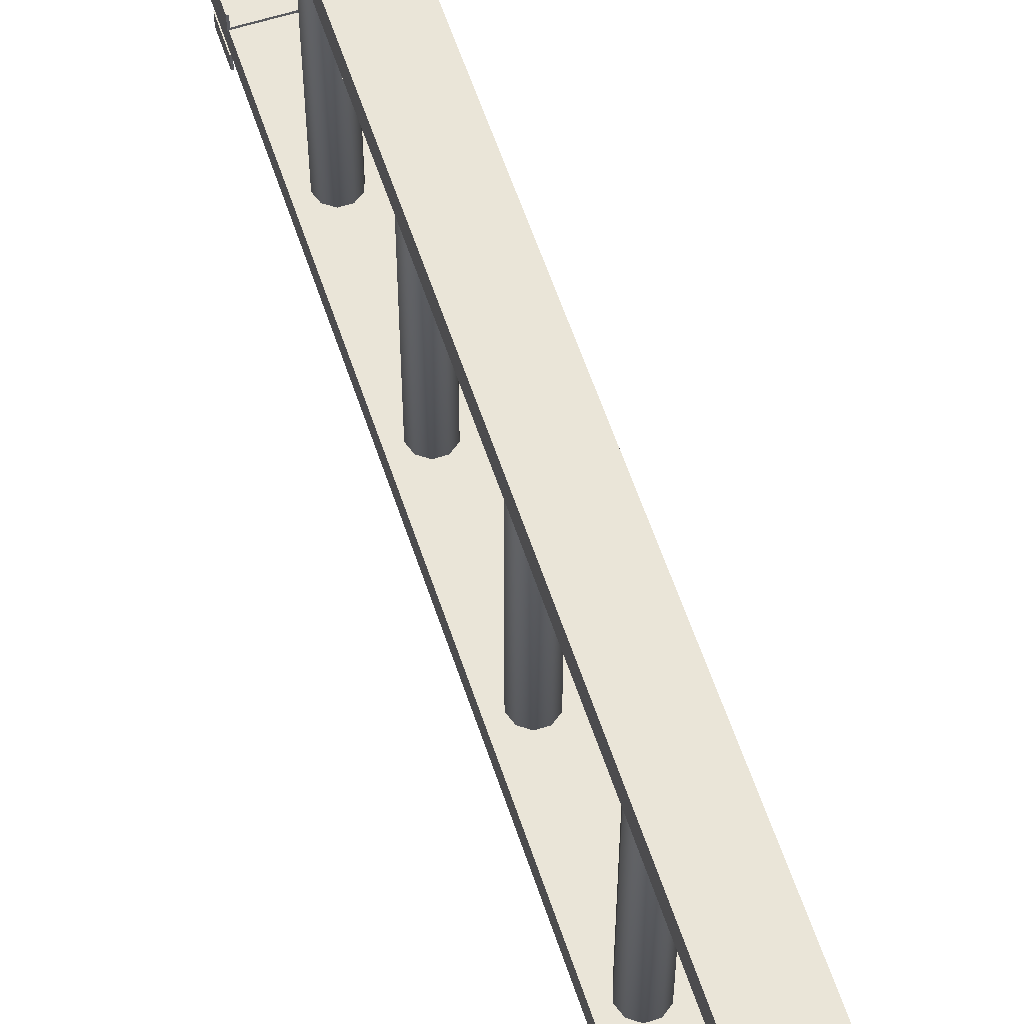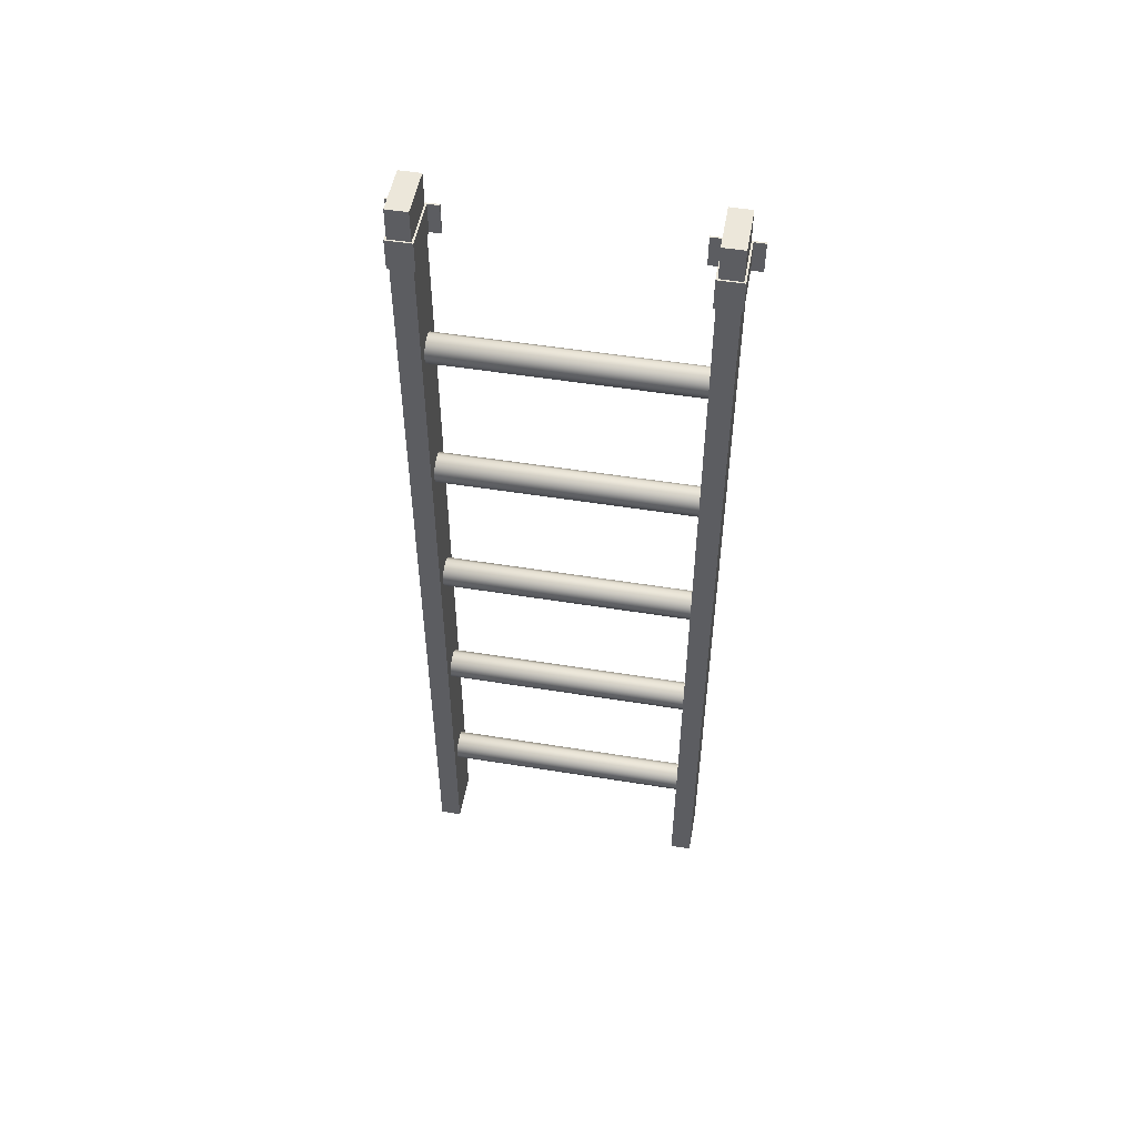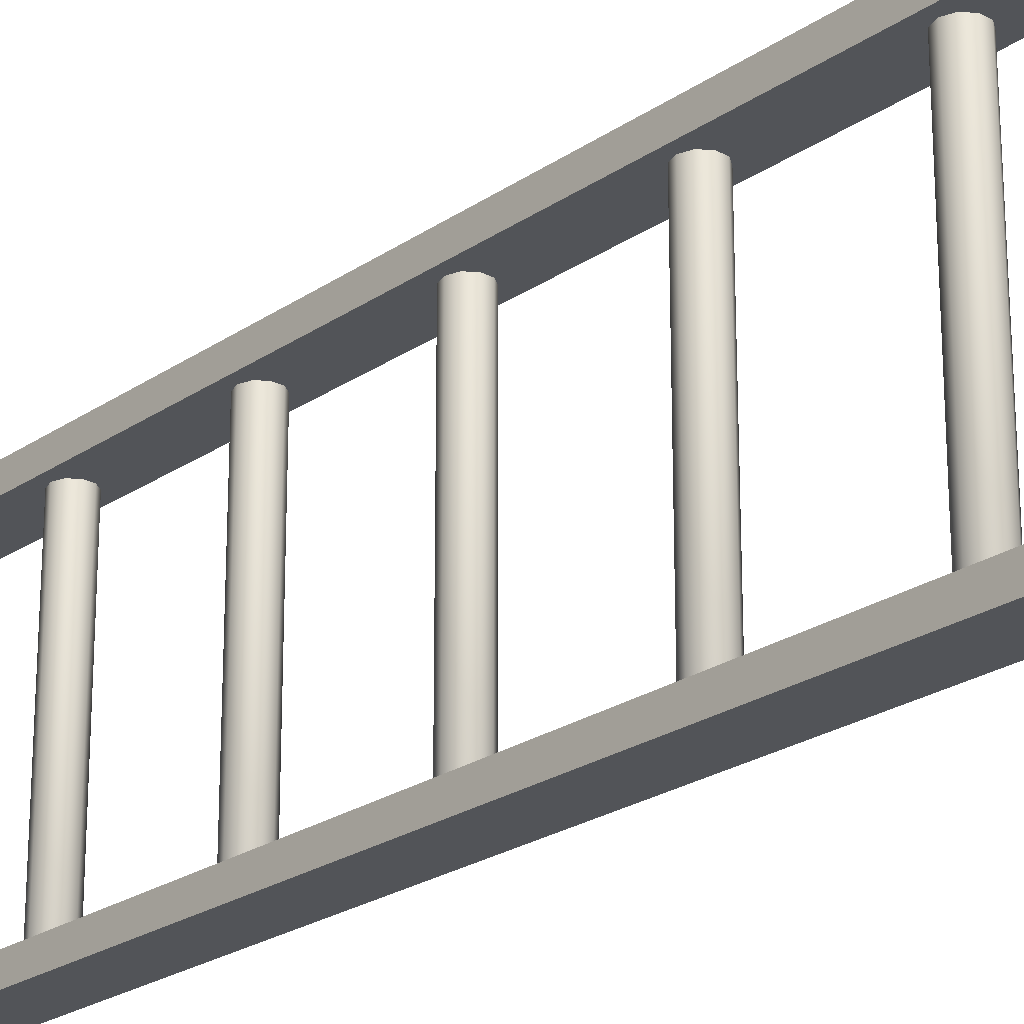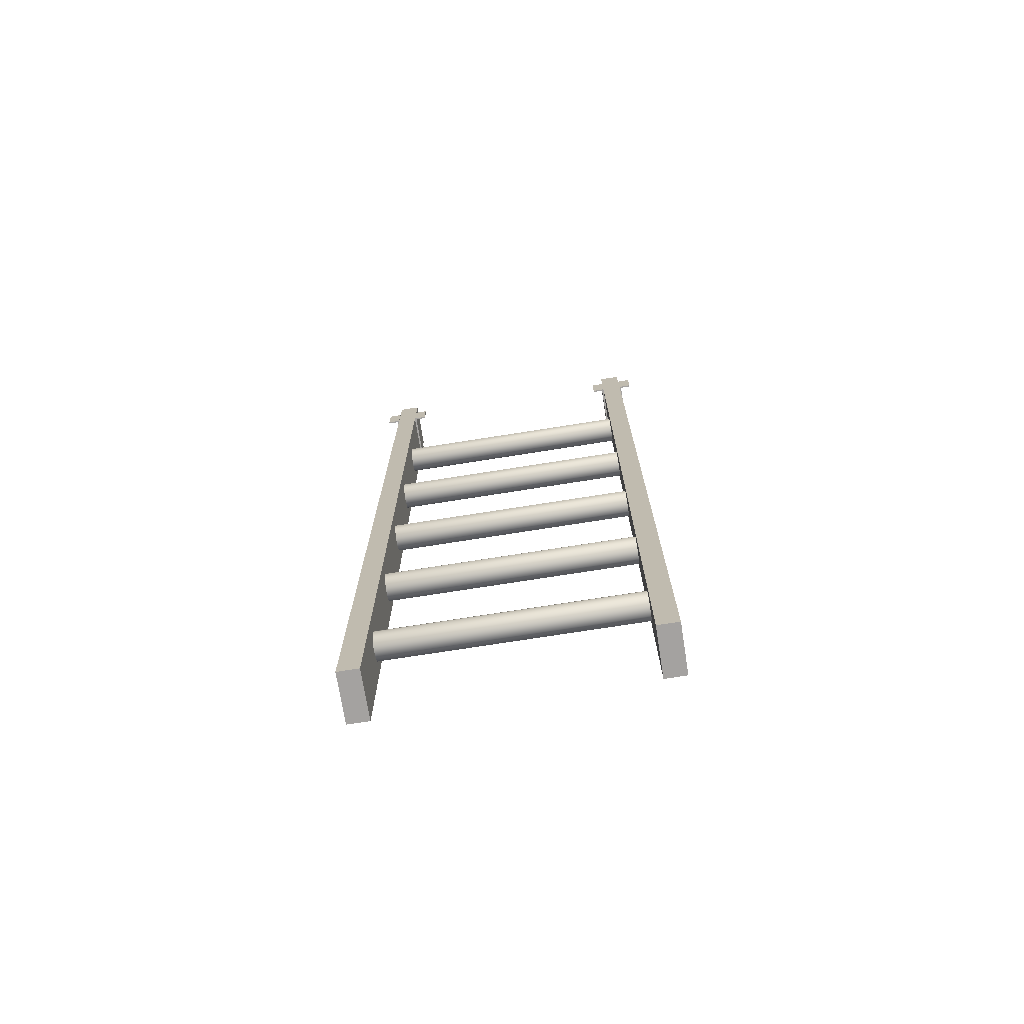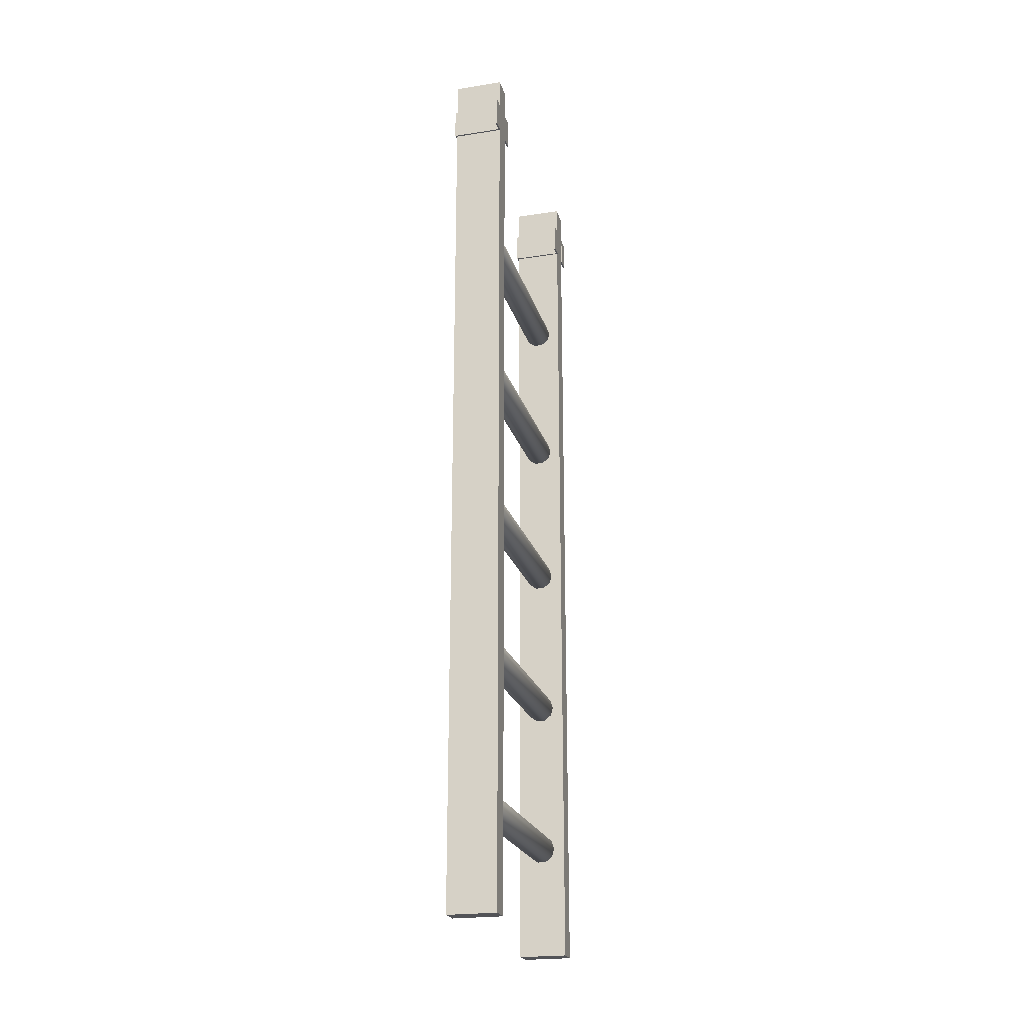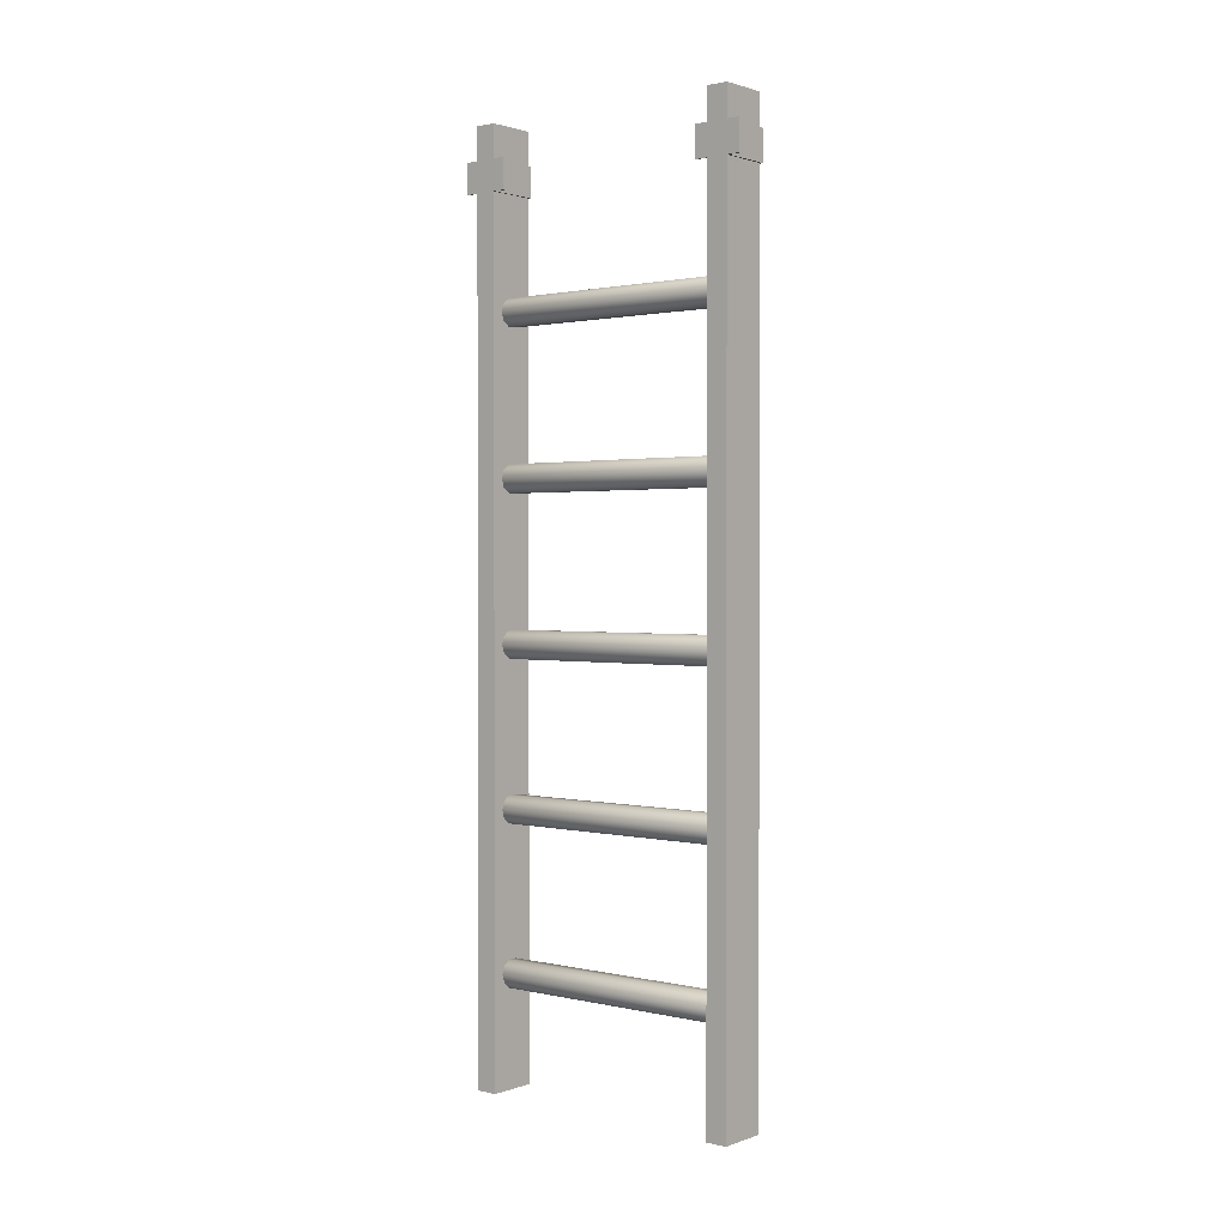
<metadata>
{"format":"obj","ext":"obj","renderer":"f3d","projection":"perspective","resolution":1024,"background":"white","views":[{"elev":58.9,"azim":-18.2,"up":"+Z"},{"elev":51.3,"azim":100.0,"up":"+Y"},{"elev":-23.3,"azim":139.0,"up":"+Z"},{"elev":-72.7,"azim":-81.0,"up":"+Y"},{"elev":-22.5,"azim":-165.1,"up":"+Y"},{"elev":1.3,"azim":-50.5,"up":"+Y"}]}
</metadata>
<code>
v  13.36 4.462 -5.71
v  13.36 4.462 -5.71
v  13.36 4.322 -5.71
v  13.36 4.322 -5.71
v  13.36 4.462 -5.77
v  13.36 4.322 -5.77
v  13.36 4.462 -5.77
v  13.36 4.322 -5.77
v  13.36 4.462 -5.719
v  13.59 4.462 -5.719
v  13.59 4.322 -5.719
v  13.36 4.322 -5.719
v  13.59 4.462 -5.71
v  13.36 4.462 -5.71
v  13.36 4.322 -5.71
v  13.59 4.322 -5.71
v  13.59 4.462 -5.605
v  13.59 4.462 -5.605
v  13.59 4.322 -5.605
v  13.59 4.322 -5.605
v  13.59 4.462 -5.719
v  13.59 4.322 -5.719
v  13.59 4.462 -5.719
v  13.59 4.322 -5.719
v  13.36 4.462 -5.613
v  13.59 4.462 -5.613
v  13.59 4.322 -5.613
v  13.36 4.322 -5.613
v  13.59 4.462 -5.605
v  13.36 4.462 -5.605
v  13.36 4.322 -5.605
v  13.59 4.322 -5.605
v  13.36 4.462 -5.554
v  13.36 4.462 -5.554
v  13.36 4.322 -5.554
v  13.36 4.322 -5.554
v  13.36 4.462 -5.613
v  13.36 4.322 -5.613
v  13.36 4.462 -5.613
v  13.36 4.322 -5.613
v  13.59 4.462 -4.359
v  13.59 4.462 -4.359
v  13.59 4.322 -4.359
v  13.59 4.322 -4.359
v  13.59 4.462 -4.473
v  13.59 4.322 -4.473
v  13.59 4.462 -4.473
v  13.59 4.322 -4.473
v  13.36 4.462 -4.368
v  13.59 4.462 -4.368
v  13.59 4.322 -4.368
v  13.36 4.322 -4.368
v  13.59 4.462 -4.359
v  13.36 4.462 -4.359
v  13.36 4.322 -4.359
v  13.59 4.322 -4.359
v  13.36 4.462 -4.308
v  13.36 4.462 -4.308
v  13.36 4.322 -4.308
v  13.36 4.322 -4.308
v  13.36 4.462 -4.367
v  13.36 4.322 -4.367
v  13.36 4.462 -4.367
v  13.36 4.322 -4.367
v  13.36 4.462 -4.473
v  13.59 4.462 -4.473
v  13.59 4.322 -4.473
v  13.36 4.322 -4.473
v  13.59 4.462 -4.465
v  13.36 4.462 -4.465
v  13.36 4.322 -4.465
v  13.59 4.322 -4.465
v  13.36 4.462 -4.465
v  13.36 4.462 -4.465
v  13.36 4.322 -4.465
v  13.36 4.322 -4.465
v  13.36 4.462 -4.524
v  13.36 4.322 -4.524
v  13.36 4.462 -4.524
v  13.36 4.322 -4.524
v  13.36 4.607 -4.368
v  13.36 0.4024 -4.368
v  13.59 0.4024 -4.368
v  13.59 4.607 -4.368
v  13.36 4.607 -4.464
v  13.59 4.607 -4.464
v  13.36 0.4024 -4.464
v  13.59 0.4024 -4.464
v  13.36 4.614 -5.614
v  13.36 0.4086 -5.614
v  13.59 0.4086 -5.614
v  13.59 4.614 -5.614
v  13.36 4.614 -5.711
v  13.59 4.614 -5.711
v  13.36 0.4086 -5.711
v  13.59 0.4086 -5.711
v  13.53 3.771 -5.632
v  13.53 3.771 -4.439
v  13.5 3.748 -4.439
v  13.5 3.748 -5.632
v  13.46 3.748 -4.439
v  13.46 3.748 -5.632
v  13.42 3.771 -4.439
v  13.42 3.771 -5.632
v  13.41 3.81 -4.439
v  13.41 3.81 -5.632
v  13.42 3.848 -4.439
v  13.42 3.848 -5.632
v  13.46 3.872 -4.439
v  13.46 3.872 -5.632
v  13.5 3.872 -4.439
v  13.5 3.872 -5.632
v  13.53 3.848 -4.439
v  13.53 3.848 -5.632
v  13.54 3.81 -4.439
v  13.54 3.81 -5.632
v  13.53 3.049 -5.632
v  13.53 3.049 -4.439
v  13.5 3.024 -4.439
v  13.5 3.024 -5.632
v  13.46 3.024 -4.439
v  13.46 3.024 -5.632
v  13.42 3.049 -4.439
v  13.42 3.049 -5.632
v  13.41 3.088 -4.439
v  13.41 3.088 -5.632
v  13.42 3.127 -4.439
v  13.42 3.127 -5.632
v  13.46 3.151 -4.439
v  13.46 3.151 -5.632
v  13.5 3.151 -4.439
v  13.5 3.151 -5.632
v  13.53 3.127 -4.439
v  13.53 3.127 -5.632
v  13.54 3.088 -4.439
v  13.54 3.088 -5.632
v  13.53 2.326 -5.632
v  13.53 2.326 -4.439
v  13.5 2.302 -4.439
v  13.5 2.302 -5.632
v  13.46 2.302 -4.439
v  13.46 2.302 -5.632
v  13.42 2.326 -4.439
v  13.42 2.326 -5.632
v  13.41 2.365 -4.439
v  13.41 2.365 -5.632
v  13.42 2.404 -4.439
v  13.42 2.404 -5.632
v  13.46 2.428 -4.439
v  13.46 2.428 -5.632
v  13.5 2.428 -4.439
v  13.5 2.428 -5.632
v  13.53 2.404 -4.439
v  13.53 2.404 -5.632
v  13.54 2.365 -4.439
v  13.54 2.365 -5.632
v  13.53 1.605 -5.632
v  13.53 1.605 -4.439
v  13.5 1.581 -4.439
v  13.5 1.581 -5.632
v  13.46 1.581 -4.439
v  13.46 1.581 -5.632
v  13.42 1.605 -4.439
v  13.42 1.605 -5.632
v  13.41 1.644 -4.439
v  13.41 1.644 -5.632
v  13.42 1.683 -4.439
v  13.42 1.683 -5.632
v  13.46 1.707 -4.439
v  13.46 1.707 -5.632
v  13.5 1.707 -4.439
v  13.5 1.707 -5.632
v  13.53 1.683 -4.439
v  13.53 1.683 -5.632
v  13.54 1.644 -4.439
v  13.54 1.644 -5.632
v  13.53 0.8821 -5.632
v  13.53 0.8821 -4.439
v  13.5 0.8579 -4.439
v  13.5 0.8579 -5.632
v  13.46 0.8579 -4.439
v  13.46 0.8579 -5.632
v  13.42 0.8821 -4.439
v  13.42 0.8821 -5.632
v  13.41 0.9212 -4.439
v  13.41 0.9212 -5.632
v  13.42 0.9603 -4.439
v  13.42 0.9603 -5.632
v  13.46 0.9845 -4.439
v  13.46 0.9845 -5.632
v  13.5 0.9845 -4.439
v  13.5 0.9845 -5.632
v  13.53 0.9603 -4.439
v  13.53 0.9603 -5.632
v  13.54 0.9212 -4.439
v  13.54 0.9212 -5.632
g LowPLadder_LowPLadder
f 1 2 3
f 3 4 1
f 5 1 4
f 4 6 5
f 7 5 6
f 6 8 7
f 2 7 8
f 8 3 2
f 4 3 8
f 8 6 4
f 5 7 2
f 2 1 5
f 9 10 11
f 11 12 9
f 13 14 15
f 15 16 13
f 11 16 15
f 15 12 11
f 9 14 13
f 13 10 9
f 17 18 19
f 19 20 17
f 21 17 20
f 20 22 21
f 23 21 22
f 22 24 23
f 18 23 24
f 24 19 18
f 20 19 24
f 24 22 20
f 21 23 18
f 18 17 21
f 25 26 27
f 27 28 25
f 29 30 31
f 31 32 29
f 27 32 31
f 31 28 27
f 25 30 29
f 29 26 25
f 33 34 35
f 35 36 33
f 37 33 36
f 36 38 37
f 39 37 38
f 38 40 39
f 34 39 40
f 40 35 34
f 36 35 40
f 40 38 36
f 37 39 34
f 34 33 37
f 41 42 43
f 43 44 41
f 45 41 44
f 44 46 45
f 47 45 46
f 46 48 47
f 42 47 48
f 48 43 42
f 44 43 48
f 48 46 44
f 45 47 42
f 42 41 45
f 49 50 51
f 51 52 49
f 53 54 55
f 55 56 53
f 51 56 55
f 55 52 51
f 49 54 53
f 53 50 49
f 57 58 59
f 59 60 57
f 61 57 60
f 60 62 61
f 63 61 62
f 62 64 63
f 58 63 64
f 64 59 58
f 60 59 64
f 64 62 60
f 61 63 58
f 58 57 61
f 65 66 67
f 67 68 65
f 69 70 71
f 71 72 69
f 67 72 71
f 71 68 67
f 65 70 69
f 69 66 65
f 73 74 75
f 75 76 73
f 77 73 76
f 76 78 77
f 79 77 78
f 78 80 79
f 74 79 80
f 80 75 74
f 76 75 80
f 80 78 76
f 77 79 74
f 74 73 77
g LowPLadder_LowPLadder
f 81 82 83
f 83 84 81
f 85 81 84
f 84 86 85
f 87 85 86
f 86 88 87
f 82 87 88
f 88 83 82
f 84 83 88
f 88 86 84
f 85 87 82
f 82 81 85
f 89 90 91
f 91 92 89
f 93 89 92
f 92 94 93
f 95 93 94
f 94 96 95
f 90 95 96
f 96 91 90
f 92 91 96
f 96 94 92
f 93 95 90
f 90 89 93
g LowPLadder_LowPLadder
f 97 98 99
f 99 100 97
f 100 99 101
f 101 102 100
f 102 101 103
f 103 104 102
f 104 103 105
f 105 106 104
f 106 105 107
f 107 108 106
f 108 107 109
f 109 110 108
f 110 109 111
f 111 112 110
f 112 111 113
f 113 114 112
f 114 113 115
f 115 116 114
f 116 115 98
f 98 97 116
f 99 98 115
f 99 115 113
f 99 113 111
f 99 111 109
f 99 109 107
f 99 107 105
f 99 105 103
f 103 101 99
f 116 97 100
f 116 100 102
f 116 102 104
f 116 104 106
f 116 106 108
f 116 108 110
f 116 110 112
f 112 114 116
f 117 118 119
f 119 120 117
f 120 119 121
f 121 122 120
f 122 121 123
f 123 124 122
f 124 123 125
f 125 126 124
f 126 125 127
f 127 128 126
f 128 127 129
f 129 130 128
f 130 129 131
f 131 132 130
f 132 131 133
f 133 134 132
f 134 133 135
f 135 136 134
f 136 135 118
f 118 117 136
f 119 118 135
f 119 135 133
f 119 133 131
f 119 131 129
f 119 129 127
f 119 127 125
f 119 125 123
f 123 121 119
f 136 117 120
f 136 120 122
f 136 122 124
f 136 124 126
f 136 126 128
f 136 128 130
f 136 130 132
f 132 134 136
f 137 138 139
f 139 140 137
f 140 139 141
f 141 142 140
f 142 141 143
f 143 144 142
f 144 143 145
f 145 146 144
f 146 145 147
f 147 148 146
f 148 147 149
f 149 150 148
f 150 149 151
f 151 152 150
f 152 151 153
f 153 154 152
f 154 153 155
f 155 156 154
f 156 155 138
f 138 137 156
f 139 138 155
f 139 155 153
f 139 153 151
f 139 151 149
f 139 149 147
f 139 147 145
f 139 145 143
f 143 141 139
f 156 137 140
f 156 140 142
f 156 142 144
f 156 144 146
f 156 146 148
f 156 148 150
f 156 150 152
f 152 154 156
f 157 158 159
f 159 160 157
f 160 159 161
f 161 162 160
f 162 161 163
f 163 164 162
f 164 163 165
f 165 166 164
f 166 165 167
f 167 168 166
f 168 167 169
f 169 170 168
f 170 169 171
f 171 172 170
f 172 171 173
f 173 174 172
f 174 173 175
f 175 176 174
f 176 175 158
f 158 157 176
f 159 158 175
f 159 175 173
f 159 173 171
f 159 171 169
f 159 169 167
f 159 167 165
f 159 165 163
f 163 161 159
f 176 157 160
f 176 160 162
f 176 162 164
f 176 164 166
f 176 166 168
f 176 168 170
f 176 170 172
f 172 174 176
f 177 178 179
f 179 180 177
f 180 179 181
f 181 182 180
f 182 181 183
f 183 184 182
f 184 183 185
f 185 186 184
f 186 185 187
f 187 188 186
f 188 187 189
f 189 190 188
f 190 189 191
f 191 192 190
f 192 191 193
f 193 194 192
f 194 193 195
f 195 196 194
f 196 195 178
f 178 177 196
f 179 178 195
f 179 195 193
f 179 193 191
f 179 191 189
f 179 189 187
f 179 187 185
f 179 185 183
f 183 181 179
f 196 177 180
f 196 180 182
f 196 182 184
f 196 184 186
f 196 186 188
f 196 188 190
f 196 190 192
f 192 194 196

</code>
